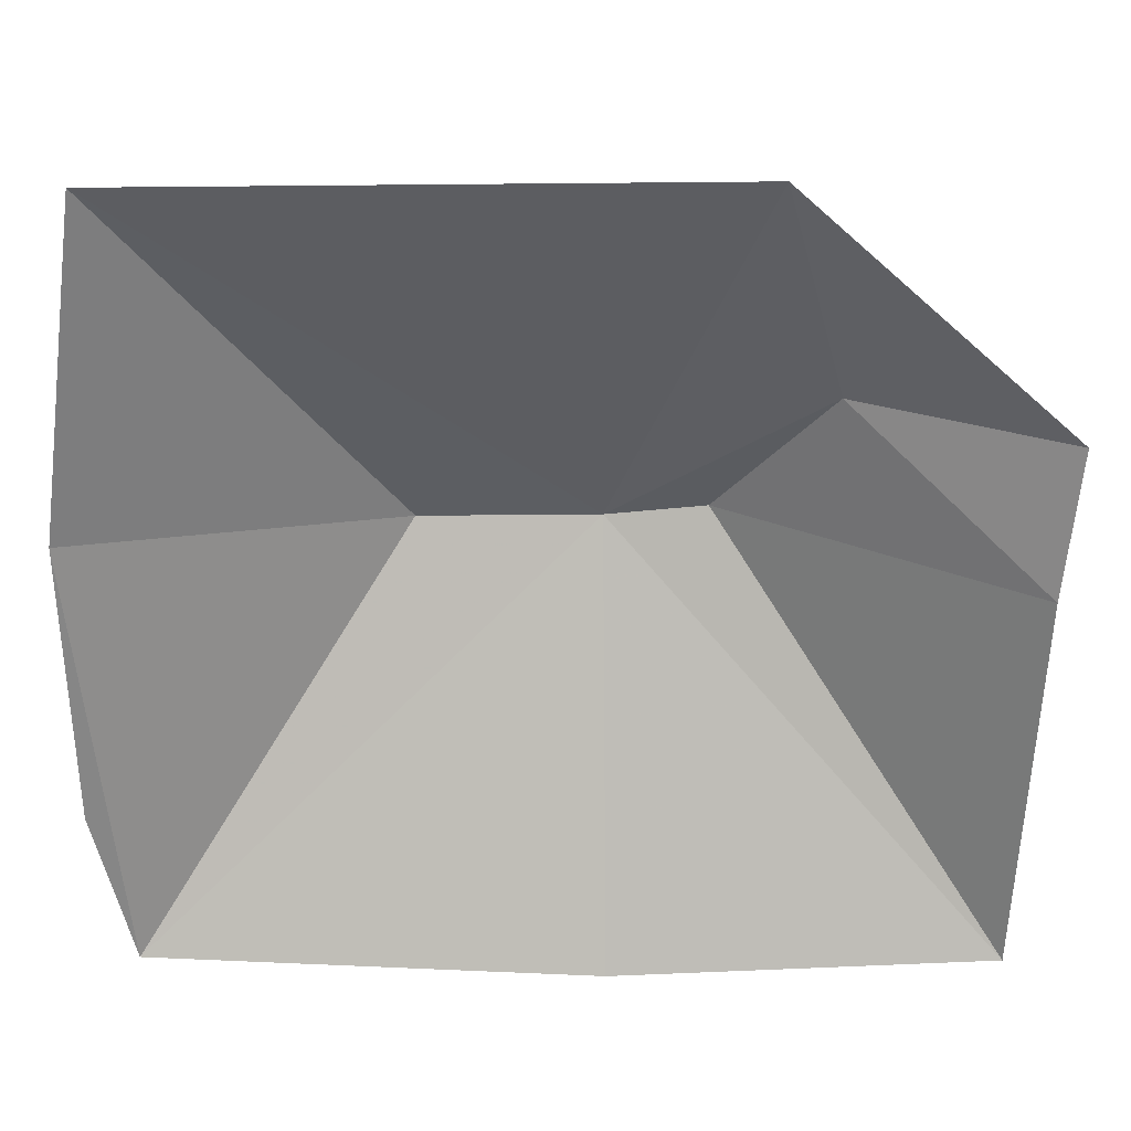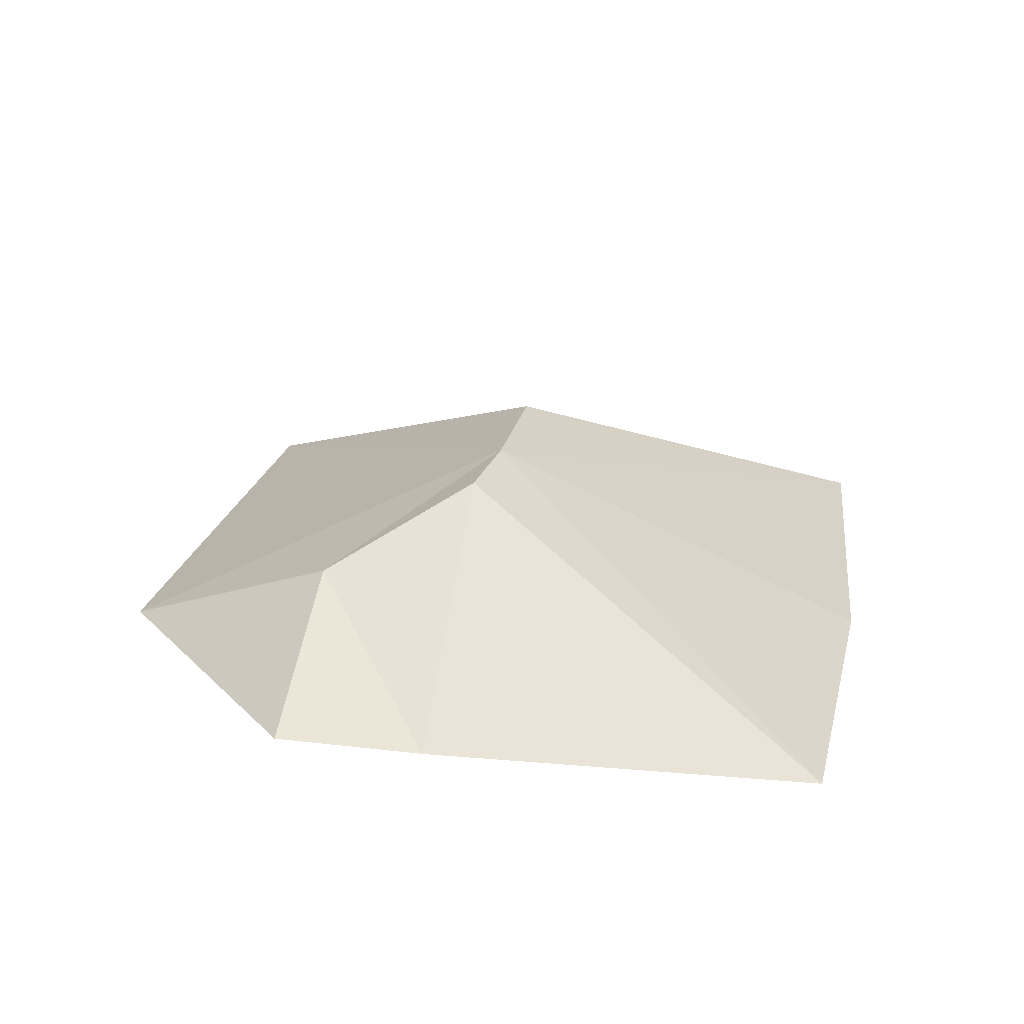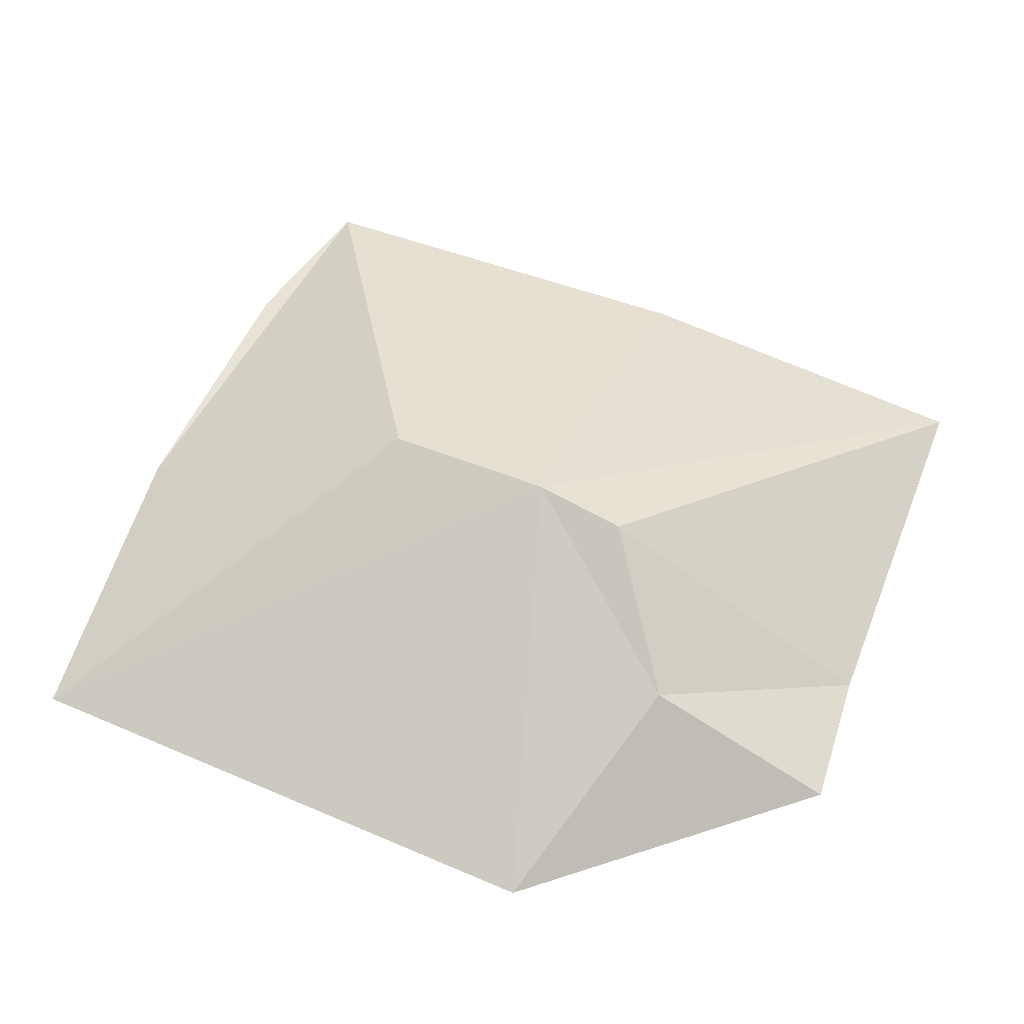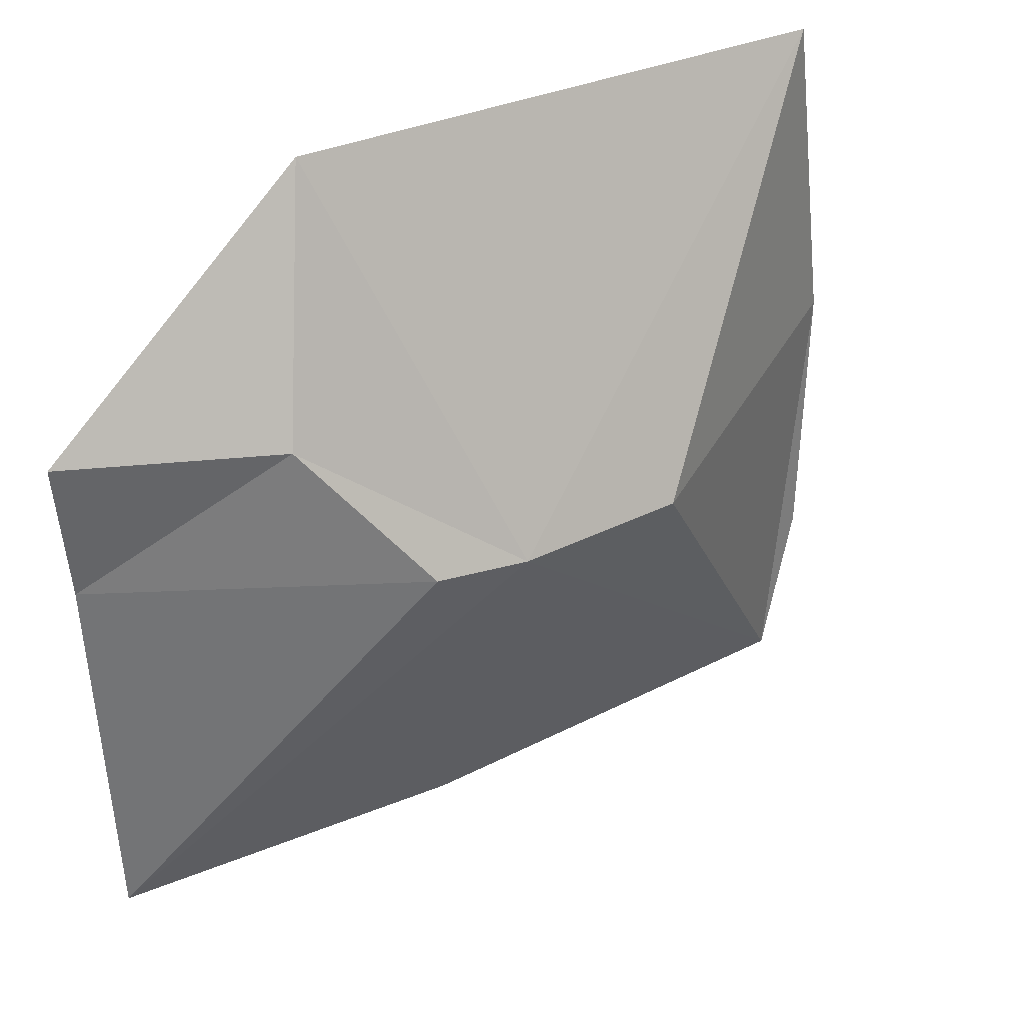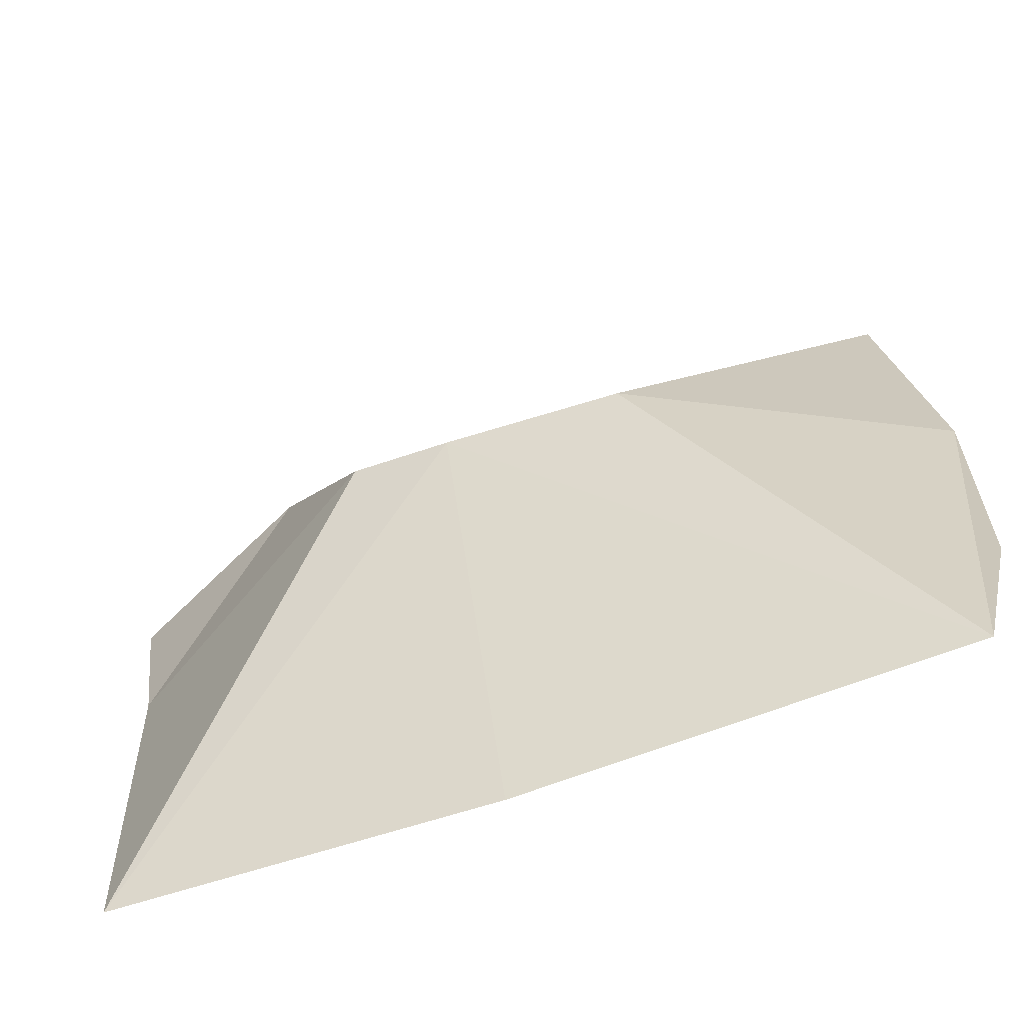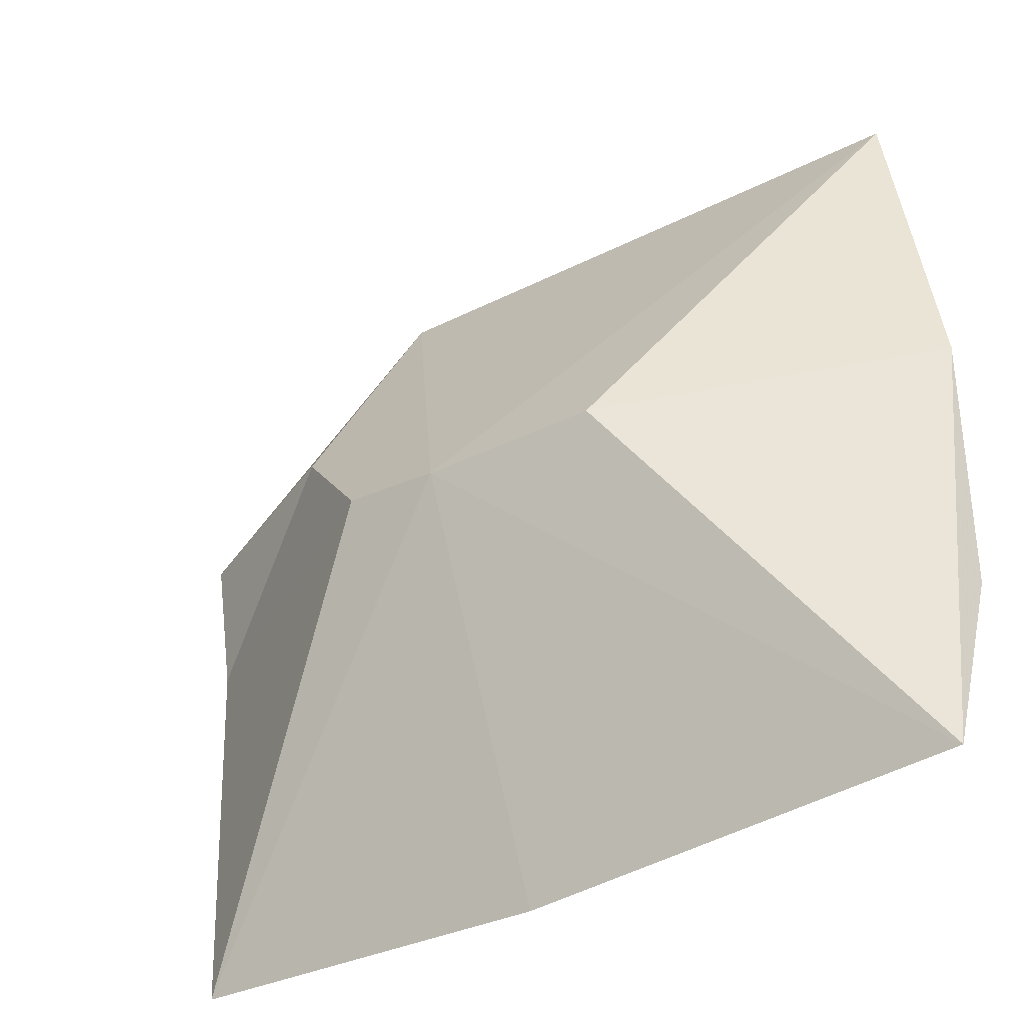
<metadata>
{"format":"obj","ext":"obj","renderer":"f3d","projection":"perspective","resolution":1024,"background":"white","views":[{"elev":28.6,"azim":178.3,"up":"+Y"},{"elev":21.6,"azim":-78.7,"up":"+Z"},{"elev":59.5,"azim":-155.9,"up":"+Z"},{"elev":32.7,"azim":-31.9,"up":"+Y"},{"elev":-66.0,"azim":18.7,"up":"+Y"},{"elev":-38.2,"azim":32.5,"up":"+Y"}]}
</metadata>
<code>
v 0.3385 -0.2316 0.0003547
v 0.2184 2.509 6.688e-05
v 0.1096 3.539 0.06883
v 2.283 2.585 1.237
v 1.512 3.572 0.7464
v 2.991 -0.315 0.01501
v 2.976 2.514 1.263
v 1.992 5.256 0.0469
v 6.074 -0.09175 0.02338
v 4.208 2.545 1.222
v 6.334 1.028 0.0001589
v 6.375 2.993 0.0003935
v 6.066 5.273 0.02072
f 2 4 5
f 2 5 3
f 2 1 4
f 4 7 5
f 1 6 7
f 1 7 4
f 9 11 12
f 9 12 10
f 3 5 8
f 5 7 8
f 10 12 13
f 6 9 7
f 7 9 10
f 7 10 13
f 7 13 8

</code>
